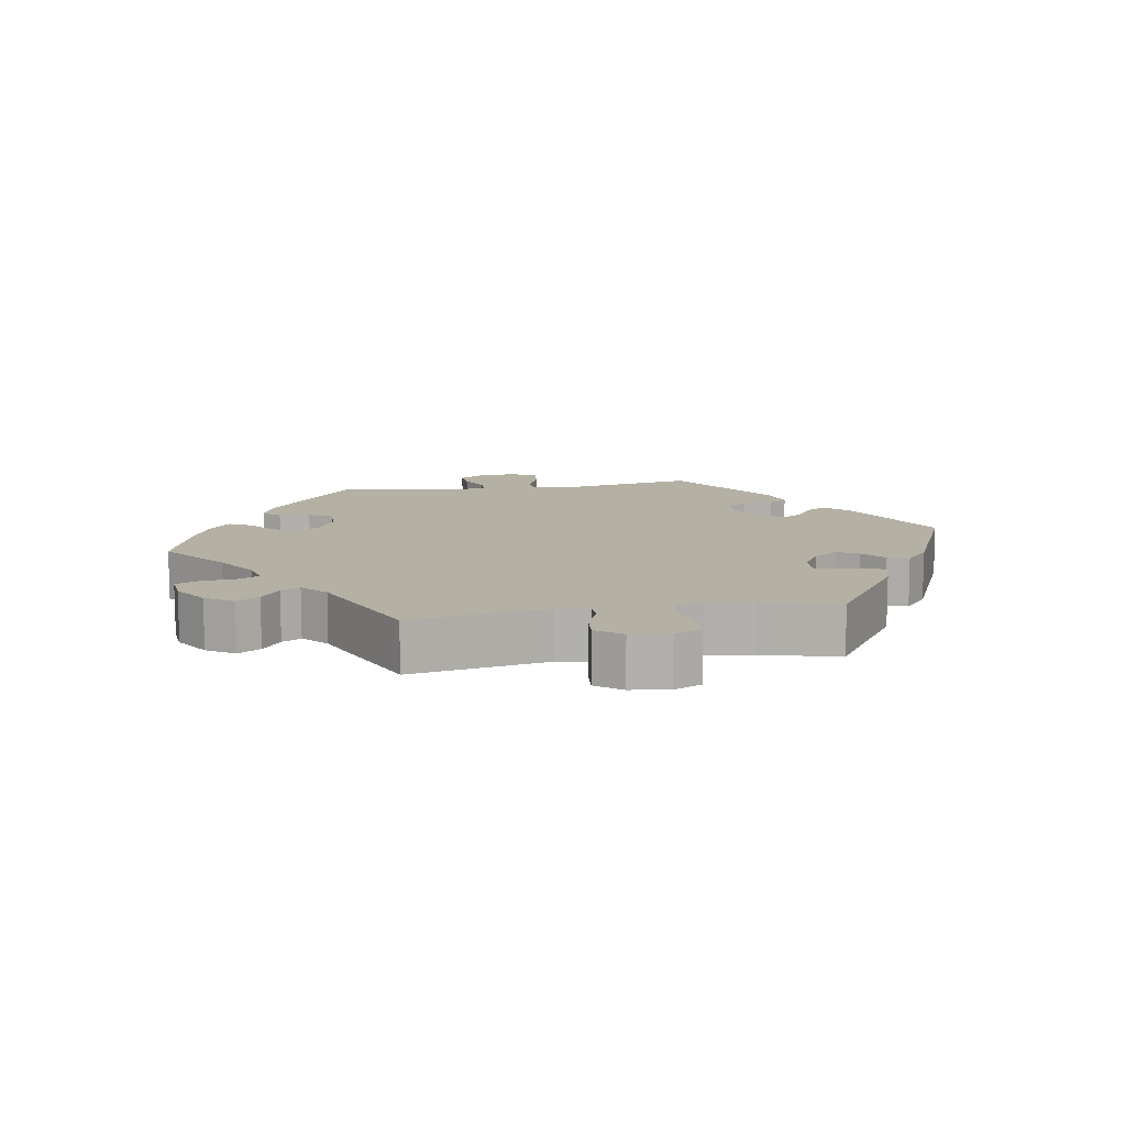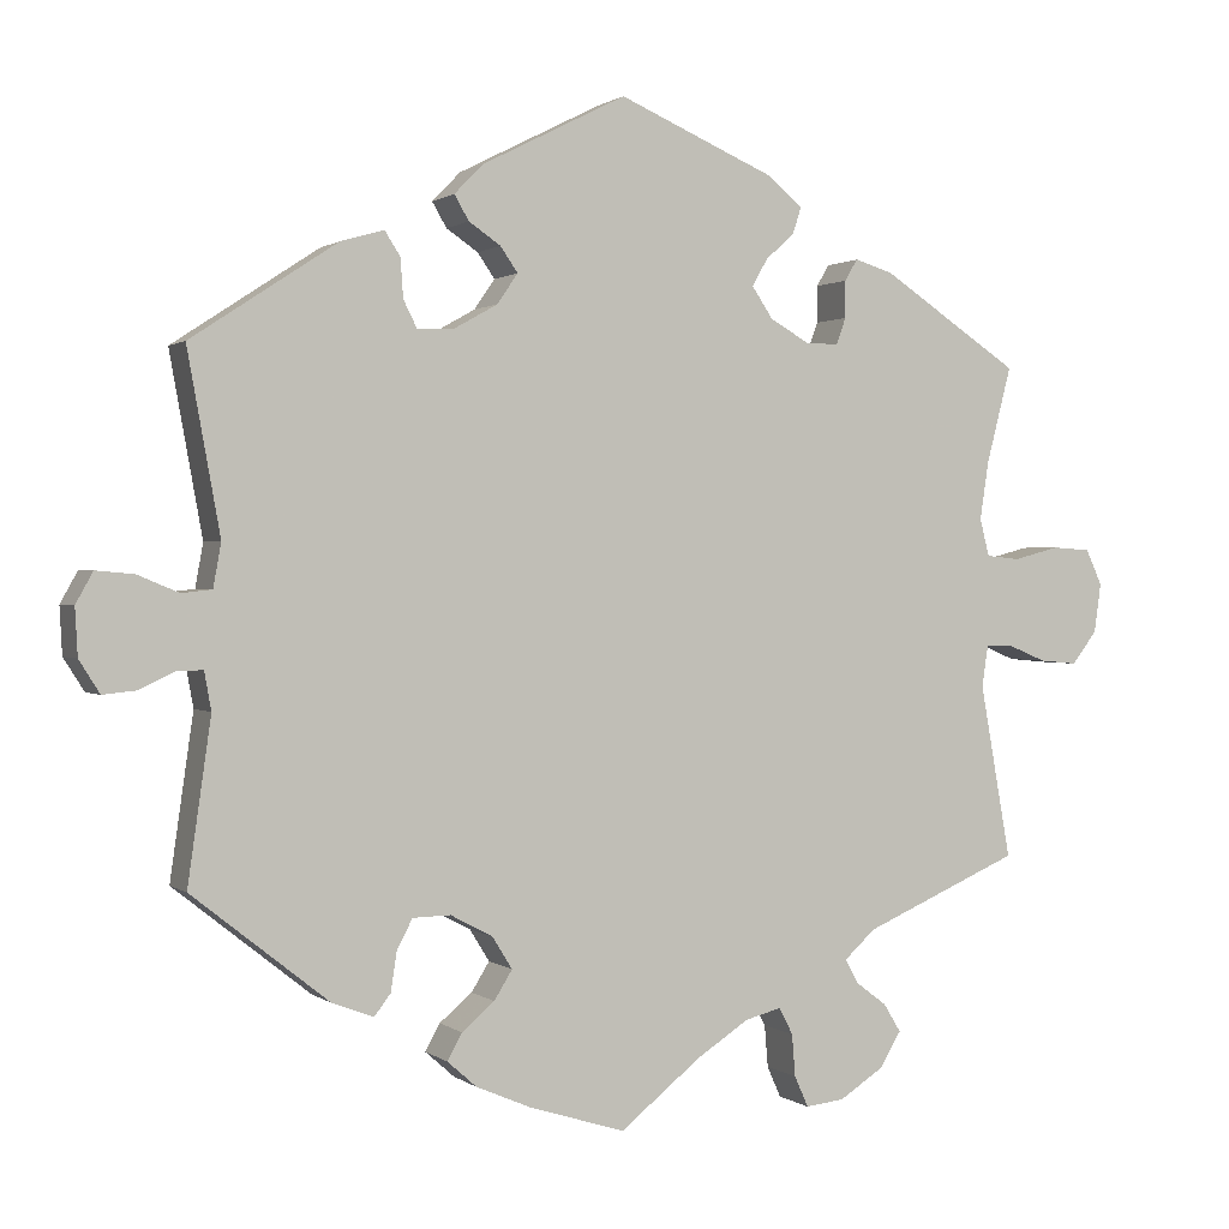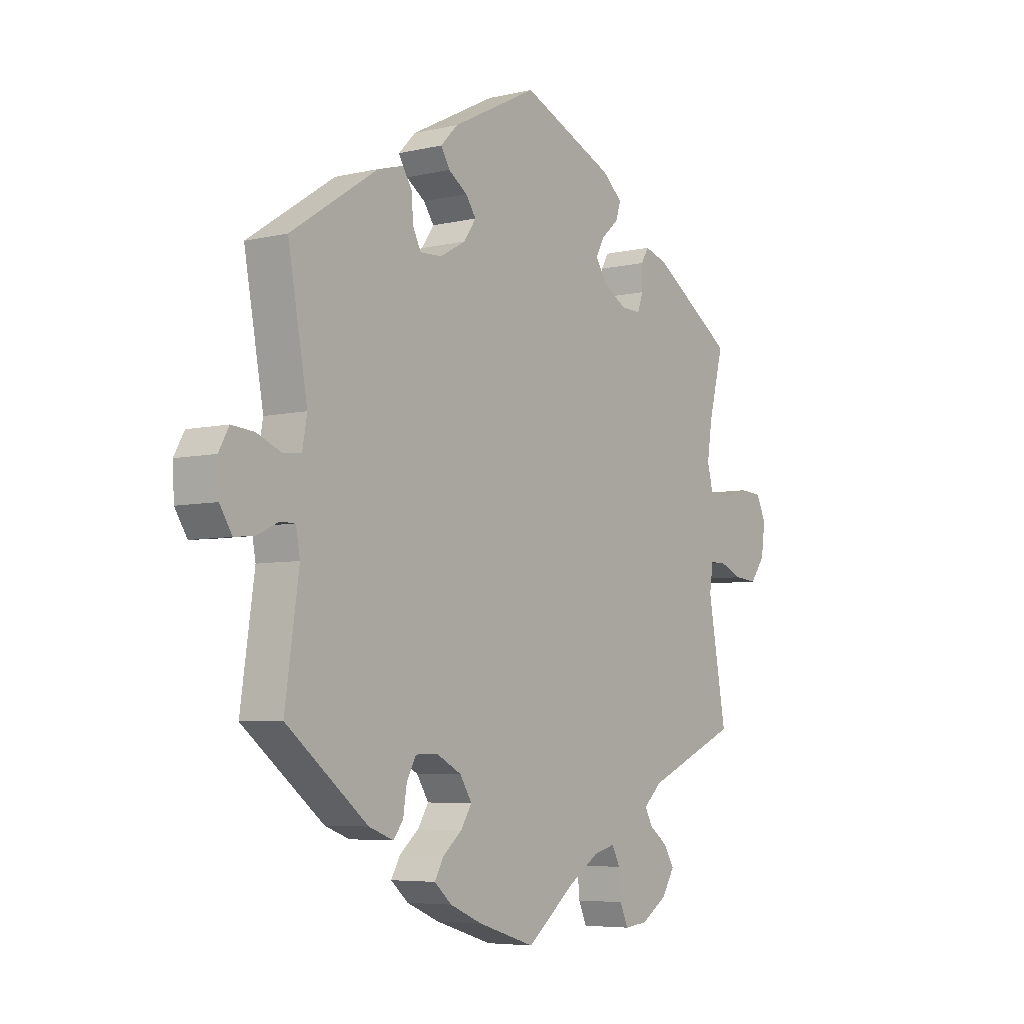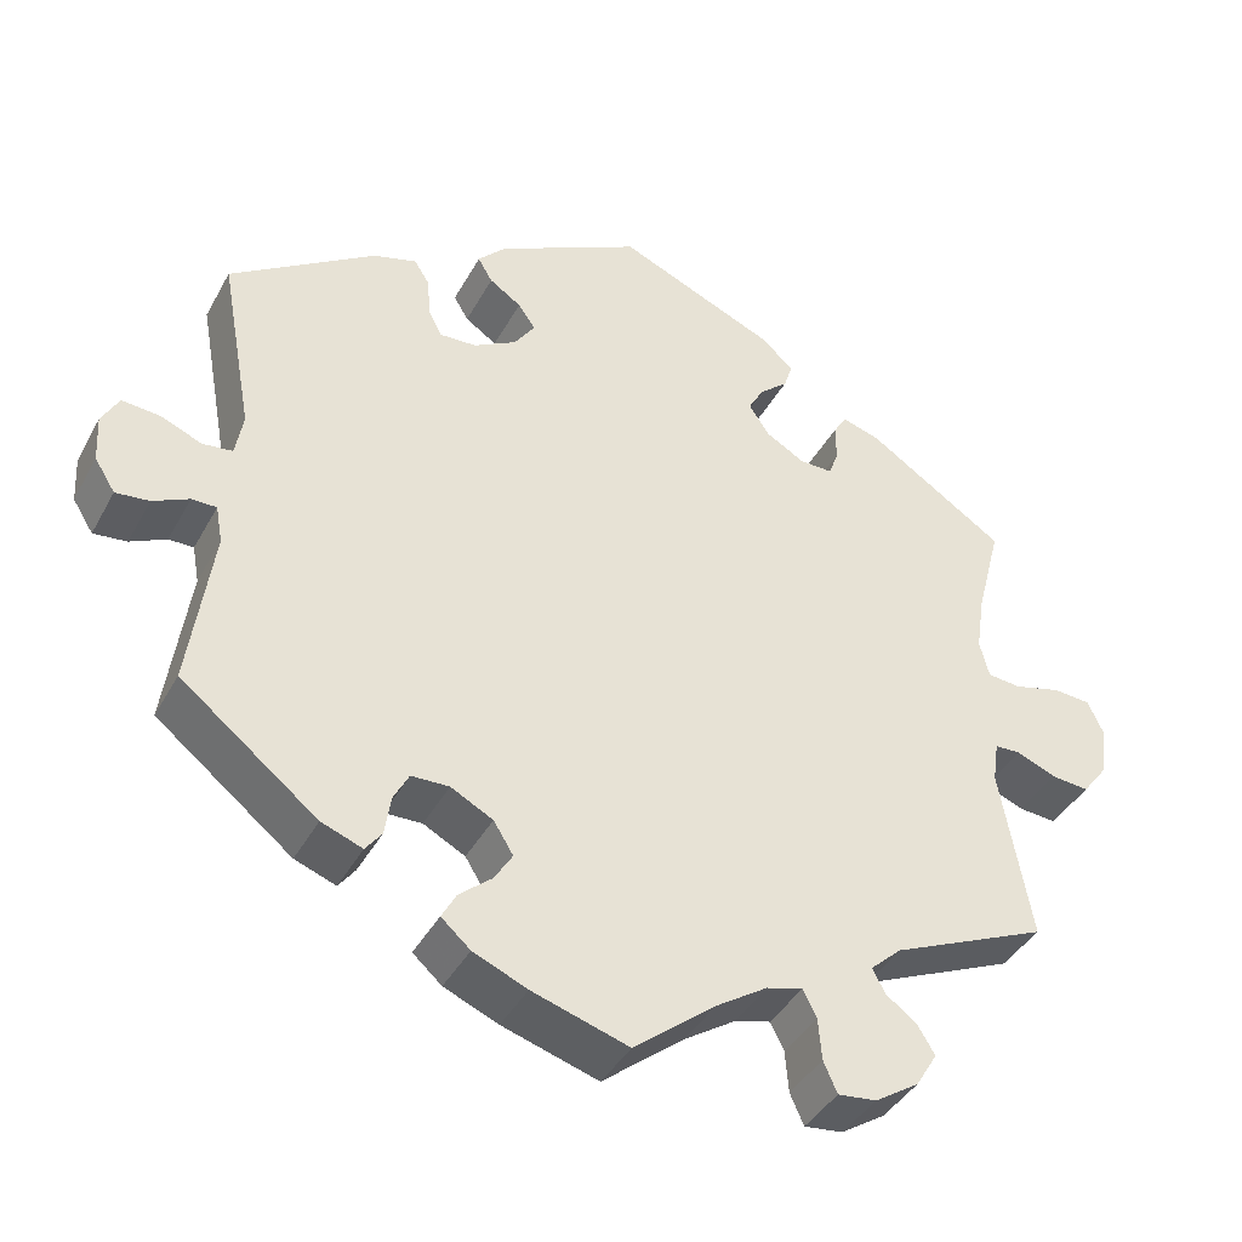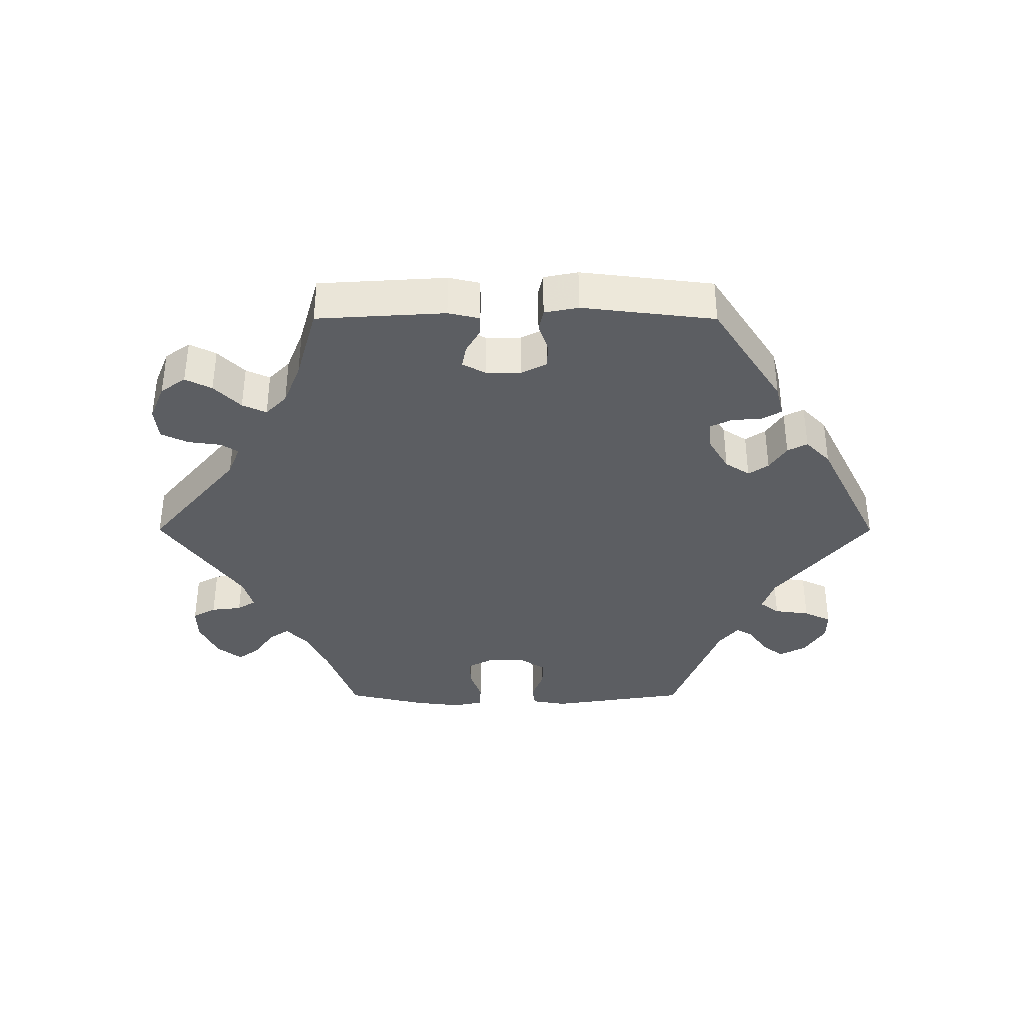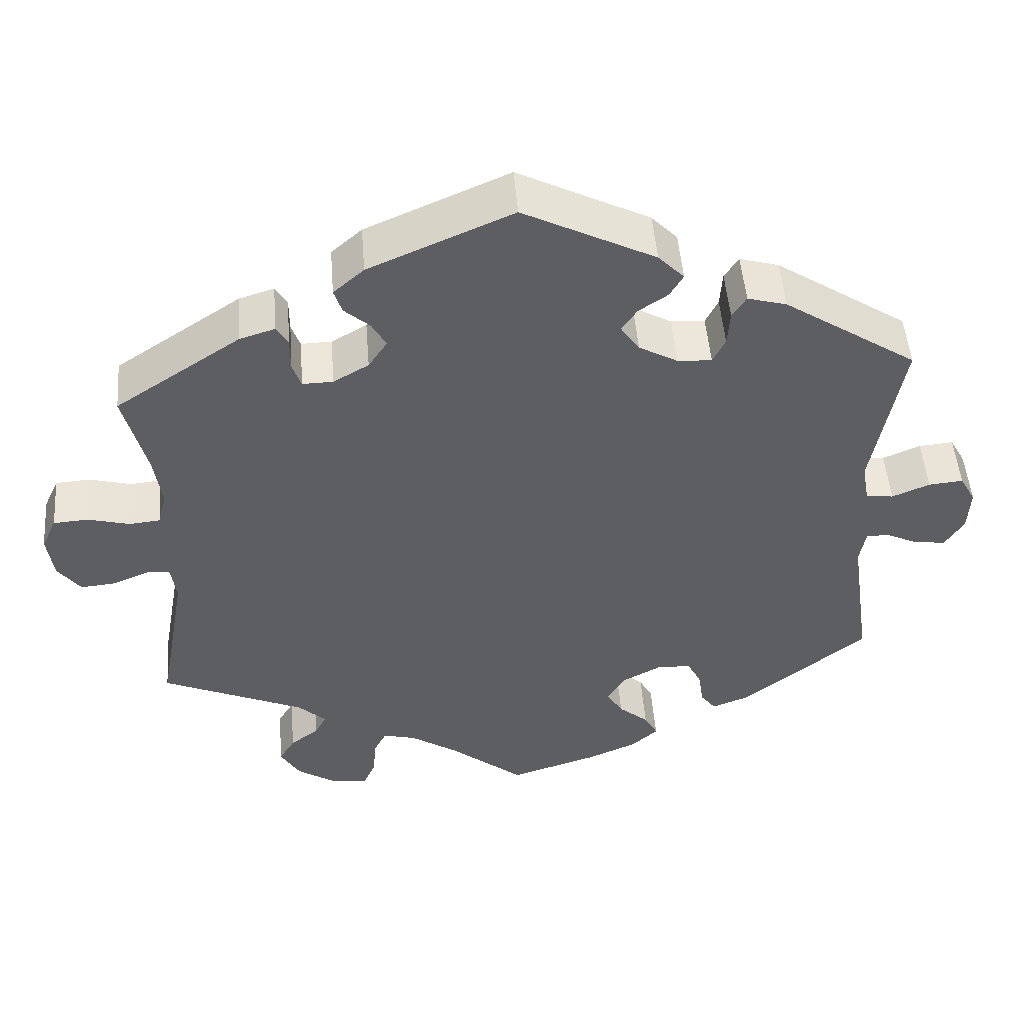
<metadata>
{"format":"obj","ext":"obj","renderer":"f3d","projection":"perspective","resolution":1024,"background":"white","views":[{"elev":11.4,"azim":-99.4,"up":"+Y"},{"elev":0.9,"azim":156.3,"up":"+Z"},{"elev":-5.7,"azim":125.7,"up":"+Z"},{"elev":-40.3,"azim":153.6,"up":"+Z"},{"elev":-37.6,"azim":-30.1,"up":"+Y"},{"elev":49.5,"azim":-4.5,"up":"+Z"}]}
</metadata>
<code>
v 0.342 0.07 -0.414
v 0.294 0.07 -0.432
v 0.275 0.07 -0.407
v 0.268 0.07 -0.361
v 0.25 0.07 -0.327
v 0.206 0.07 -0.326
v 0.157 0.07 -0.352
v 0.134 0.07 -0.389
v 0.155 0.07 -0.423
v 0.193 0.07 -0.455
v 0.21 0.07 -0.486
v 0.176 0.07 -0.516
v 0.113 0.07 -0.543
v 0.001 0.07 -0.578
v -0.094 0.07 -0.502
v -0.154 0.07 -0.463
v -0.196 0.07 -0.452
v -0.212 0.07 -0.483
v -0.216 0.07 -0.532
v -0.232 0.07 -0.568
v -0.277 0.07 -0.563
v -0.328 0.07 -0.53
v -0.353 0.07 -0.489
v -0.333 0.07 -0.456
v -0.297 0.07 -0.429
v -0.282 0.07 -0.401
v -0.318 0.07 -0.368
v -0.5 0.07 -0.289
v -0.464 0.07 -0.088
v -0.471 0.07 -0.04
v -0.501 0.07 -0.039
v -0.547 0.07 -0.058
v -0.591 0.07 -0.062
v -0.62 0.07 -0.024
v -0.628 0.07 0.033
v -0.609 0.07 0.074
v -0.565 0.07 0.077
v -0.511 0.07 0.063
v -0.472 0.07 0.067
v -0.461 0.07 0.11
v -0.471 0.07 0.177
v -0.5 0.07 0.289
v -0.34 0.07 0.395
v -0.295 0.07 0.409
v -0.28 0.07 0.384
v -0.28 0.07 0.341
v -0.269 0.07 0.31
v -0.23 0.07 0.311
v -0.185 0.07 0.337
v -0.161 0.07 0.373
v -0.179 0.07 0.405
v -0.212 0.07 0.434
v -0.222 0.07 0.465
v -0.183 0.07 0.499
v 0 0.07 0.578
v 0.168 0.07 0.493
v 0.201 0.07 0.459
v 0.184 0.07 0.43
v 0.147 0.07 0.405
v 0.127 0.07 0.376
v 0.151 0.07 0.341
v 0.201 0.07 0.313
v 0.244 0.07 0.311
v 0.26 0.07 0.343
v 0.263 0.07 0.388
v 0.281 0.07 0.416
v 0.331 0.07 0.402
v 0.501 0.07 0.29
v 0.463 0.07 0.081
v 0.472 0.07 0.03
v 0.507 0.07 0.026
v 0.555 0.07 0.046
v 0.599 0.07 0.05
v 0.619 0.07 0.014
v 0.616 0.07 -0.041
v 0.592 0.07 -0.079
v 0.553 0.07 -0.075
v 0.511 0.07 -0.055
v 0.482 0.07 -0.055
v 0.474 0.07 -0.099
v 0.501 0.07 -0.288
v 0.342 0 -0.414
v 0.294 0 -0.432
v 0.275 0 -0.407
v 0.268 0 -0.361
v 0.25 0 -0.327
v 0.206 0 -0.326
v 0.157 0 -0.352
v 0.134 0 -0.389
v 0.155 0 -0.423
v 0.193 0 -0.455
v 0.21 0 -0.486
v 0.176 0 -0.516
v 0.113 0 -0.543
v 0.001 0 -0.578
v -0.094 0 -0.502
v -0.154 0 -0.463
v -0.196 0 -0.452
v -0.212 0 -0.483
v -0.216 0 -0.532
v -0.232 0 -0.568
v -0.277 0 -0.563
v -0.328 0 -0.53
v -0.353 0 -0.489
v -0.333 0 -0.456
v -0.297 0 -0.429
v -0.282 0 -0.401
v -0.318 0 -0.368
v -0.5 0 -0.289
v -0.464 0 -0.088
v -0.471 0 -0.04
v -0.501 0 -0.039
v -0.547 0 -0.058
v -0.591 0 -0.062
v -0.62 0 -0.024
v -0.628 0 0.033
v -0.609 0 0.074
v -0.565 0 0.077
v -0.511 0 0.063
v -0.472 0 0.067
v -0.461 0 0.11
v -0.471 0 0.177
v -0.5 0 0.289
v -0.34 0 0.395
v -0.295 0 0.409
v -0.28 0 0.384
v -0.28 0 0.341
v -0.269 0 0.31
v -0.23 0 0.311
v -0.185 0 0.337
v -0.161 0 0.373
v -0.179 0 0.405
v -0.212 0 0.434
v -0.222 0 0.465
v -0.183 0 0.499
v 0 0 0.578
v 0.168 0 0.493
v 0.201 0 0.459
v 0.184 0 0.43
v 0.147 0 0.405
v 0.127 0 0.376
v 0.151 0 0.341
v 0.201 0 0.313
v 0.244 0 0.311
v 0.26 0 0.343
v 0.263 0 0.388
v 0.281 0 0.416
v 0.331 0 0.402
v 0.501 0 0.29
v 0.463 0 0.081
v 0.472 0 0.03
v 0.507 0 0.026
v 0.555 0 0.046
v 0.599 0 0.05
v 0.619 0 0.014
v 0.616 0 -0.041
v 0.592 0 -0.079
v 0.553 0 -0.075
v 0.511 0 -0.055
v 0.482 0 -0.055
v 0.474 0 -0.099
v 0.501 0 -0.288
f 80 81 1 2
f 79 80 2 3
f 75 76 77 78
f 75 78 79
f 74 75 79
f 71 72 73 74
f 71 74 79
f 70 71 79 3
f 66 67 68 69
f 64 65 66 69
f 63 64 69 70
f 62 63 70 3
f 56 57 58 59
f 56 59 60
f 55 56 60
f 54 55 60
f 51 52 53 54
f 50 51 54 60
f 49 50 60 61
f 43 44 45 46
f 41 42 43 46
f 40 41 46 47
f 39 40 47 48
f 35 36 37 38
f 35 38 39
f 34 35 39
f 31 32 33 34
f 30 31 34 39
f 29 30 39 48
f 27 28 29 48
f 22 23 24 25
f 22 25 26
f 21 22 26
f 18 19 20 21
f 17 18 21 26
f 16 17 26 27
f 12 13 14 15
f 12 15 16
f 9 10 11 12
f 8 9 12 16
f 7 8 16 27
f 62 3 4
f 62 4 5
f 61 62 5 6
f 27 48 49 61
f 6 7 27 61
f 83 82 162 161
f 84 83 161 160
f 159 158 157 156
f 160 159 156
f 160 156 155
f 155 154 153 152
f 160 155 152
f 84 160 152 151
f 150 149 148 147
f 150 147 146 145
f 151 150 145 144
f 84 151 144 143
f 140 139 138 137
f 141 140 137
f 141 137 136
f 141 136 135
f 135 134 133 132
f 141 135 132 131
f 142 141 131 130
f 127 126 125 124
f 127 124 123 122
f 128 127 122 121
f 129 128 121 120
f 119 118 117 116
f 120 119 116
f 120 116 115
f 115 114 113 112
f 120 115 112 111
f 129 120 111 110
f 129 110 109 108
f 106 105 104 103
f 107 106 103
f 107 103 102
f 102 101 100 99
f 107 102 99 98
f 108 107 98 97
f 96 95 94 93
f 97 96 93
f 93 92 91 90
f 97 93 90 89
f 108 97 89 88
f 85 84 143
f 86 85 143
f 87 86 143 142
f 142 130 129 108
f 142 108 88 87
f 1 82 83 2
f 2 83 84 3
f 3 84 85 4
f 4 85 86 5
f 5 86 87 6
f 6 87 88 7
f 7 88 89 8
f 8 89 90 9
f 9 90 91 10
f 10 91 92 11
f 11 92 93 12
f 12 93 94 13
f 13 94 95 14
f 14 95 96 15
f 15 96 97 16
f 16 97 98 17
f 17 98 99 18
f 18 99 100 19
f 19 100 101 20
f 20 101 102 21
f 21 102 103 22
f 22 103 104 23
f 23 104 105 24
f 24 105 106 25
f 25 106 107 26
f 26 107 108 27
f 27 108 109 28
f 28 109 110 29
f 29 110 111 30
f 30 111 112 31
f 31 112 113 32
f 32 113 114 33
f 33 114 115 34
f 34 115 116 35
f 35 116 117 36
f 36 117 118 37
f 37 118 119 38
f 38 119 120 39
f 39 120 121 40
f 40 121 122 41
f 41 122 123 42
f 42 123 124 43
f 43 124 125 44
f 44 125 126 45
f 45 126 127 46
f 46 127 128 47
f 47 128 129 48
f 48 129 130 49
f 49 130 131 50
f 50 131 132 51
f 51 132 133 52
f 52 133 134 53
f 53 134 135 54
f 54 135 136 55
f 55 136 137 56
f 56 137 138 57
f 57 138 139 58
f 58 139 140 59
f 59 140 141 60
f 60 141 142 61
f 61 142 143 62
f 62 143 144 63
f 63 144 145 64
f 64 145 146 65
f 65 146 147 66
f 66 147 148 67
f 67 148 149 68
f 68 149 150 69
f 69 150 151 70
f 70 151 152 71
f 71 152 153 72
f 72 153 154 73
f 73 154 155 74
f 74 155 156 75
f 75 156 157 76
f 76 157 158 77
f 77 158 159 78
f 78 159 160 79
f 79 160 161 80
f 80 161 162 81
f 81 162 82 1

</code>
